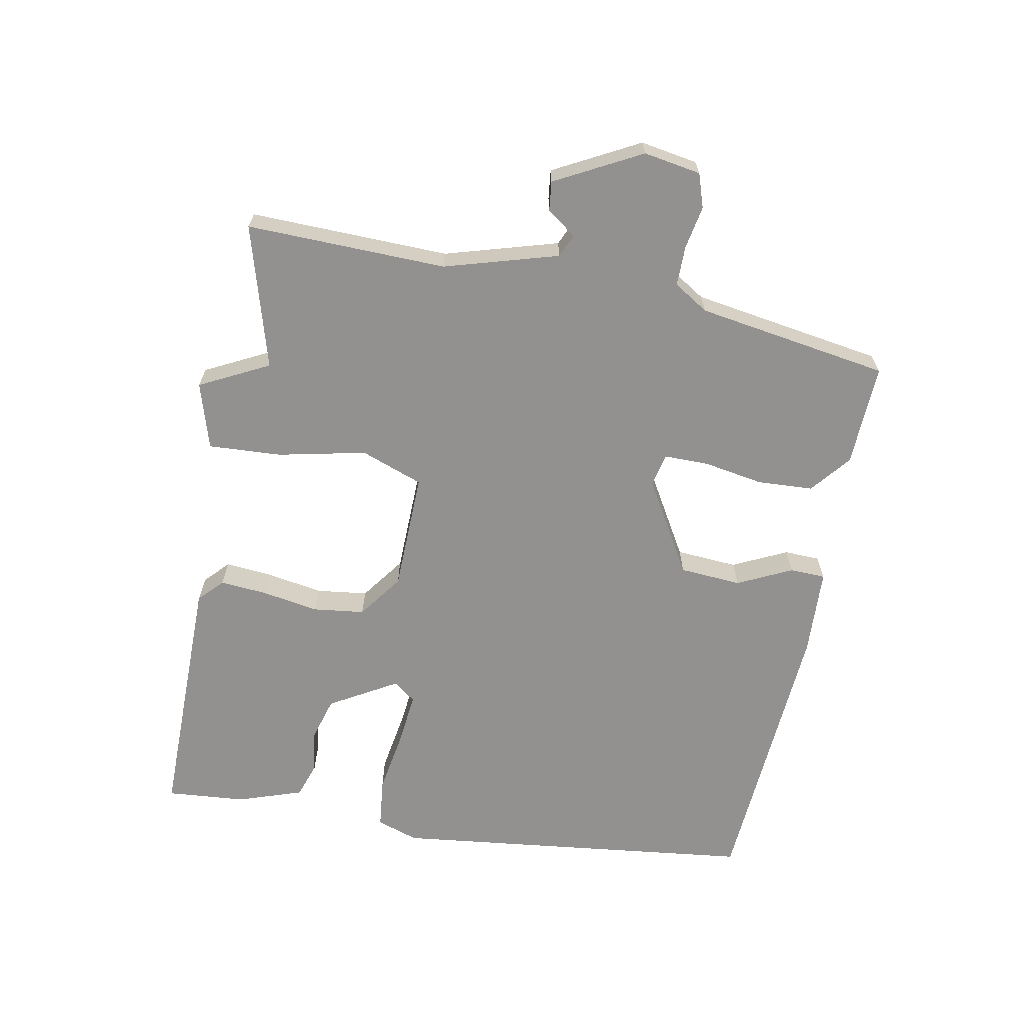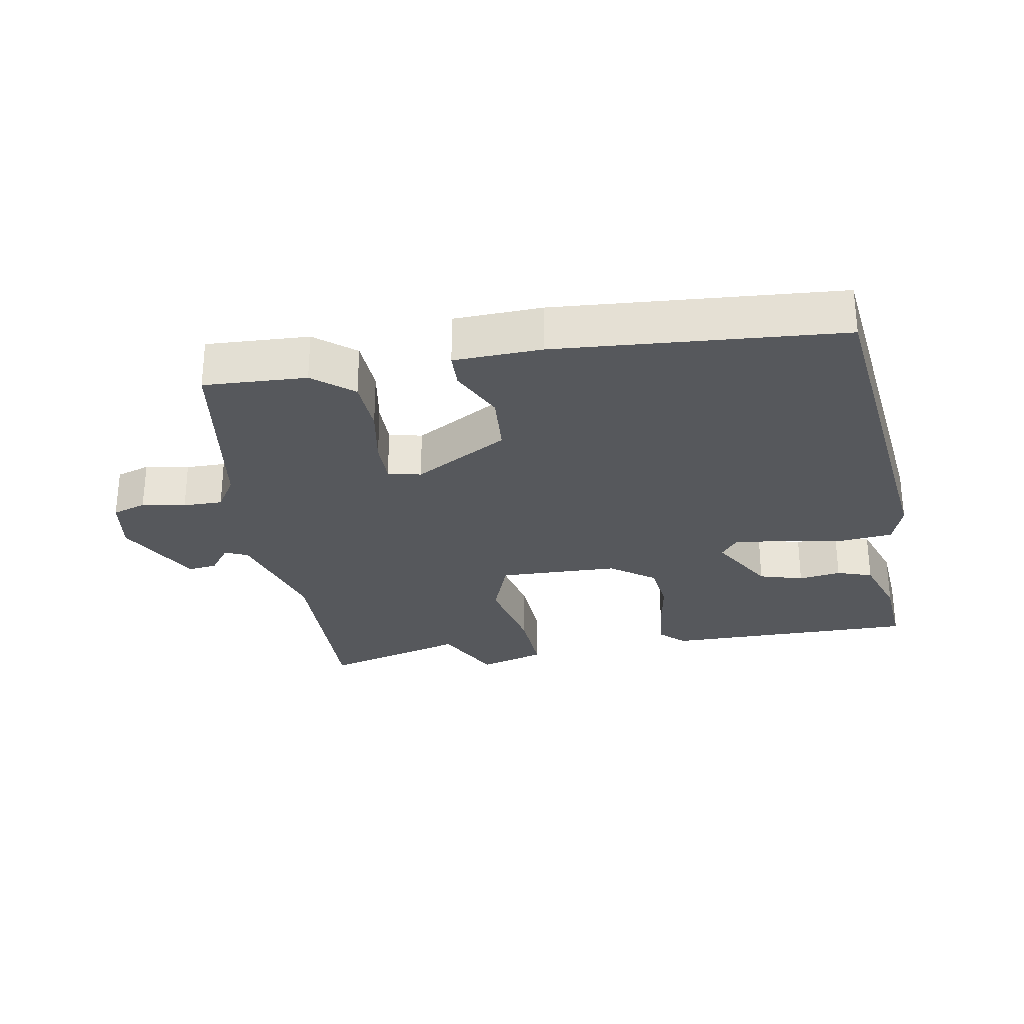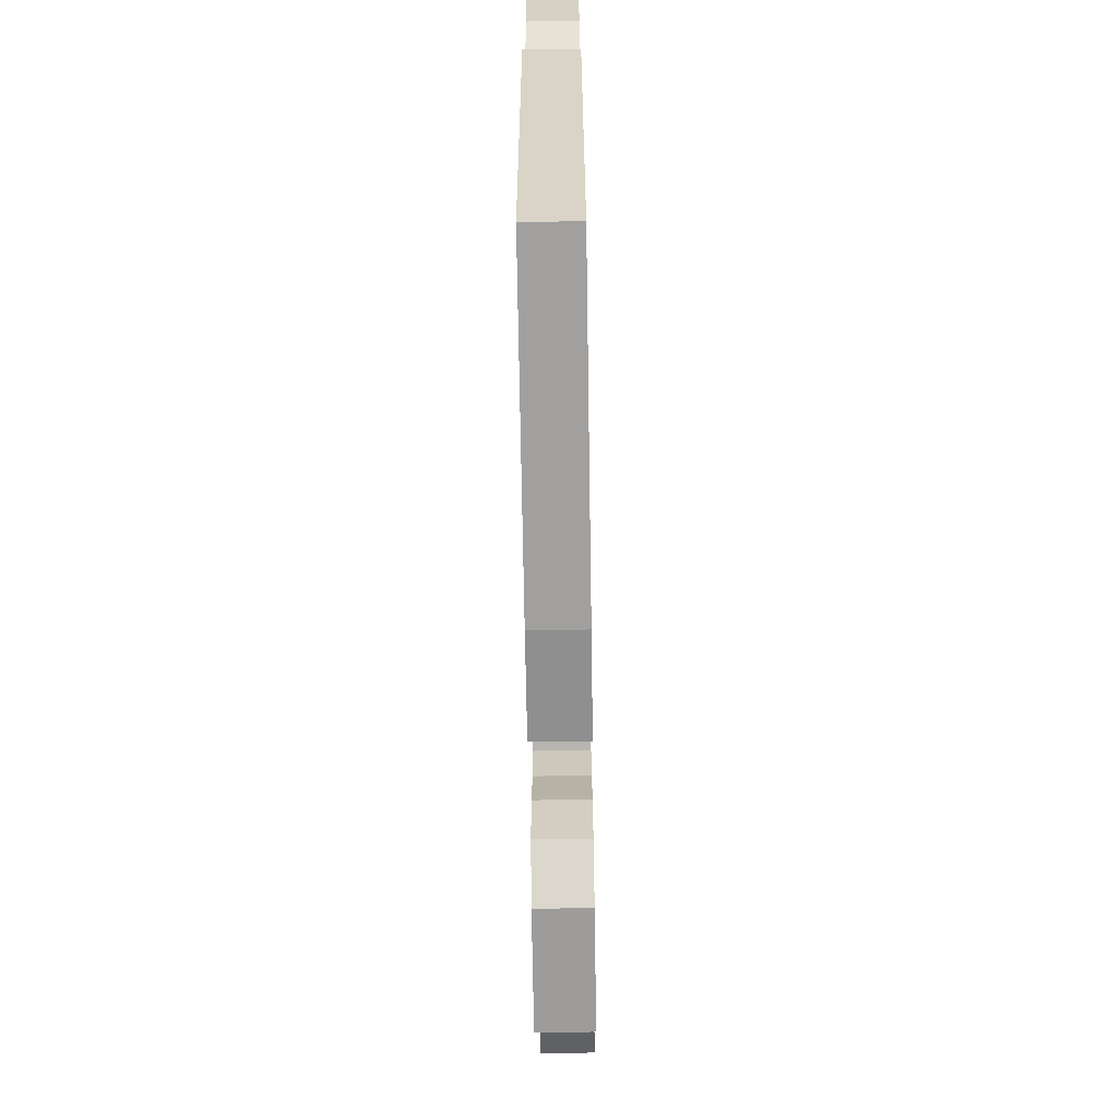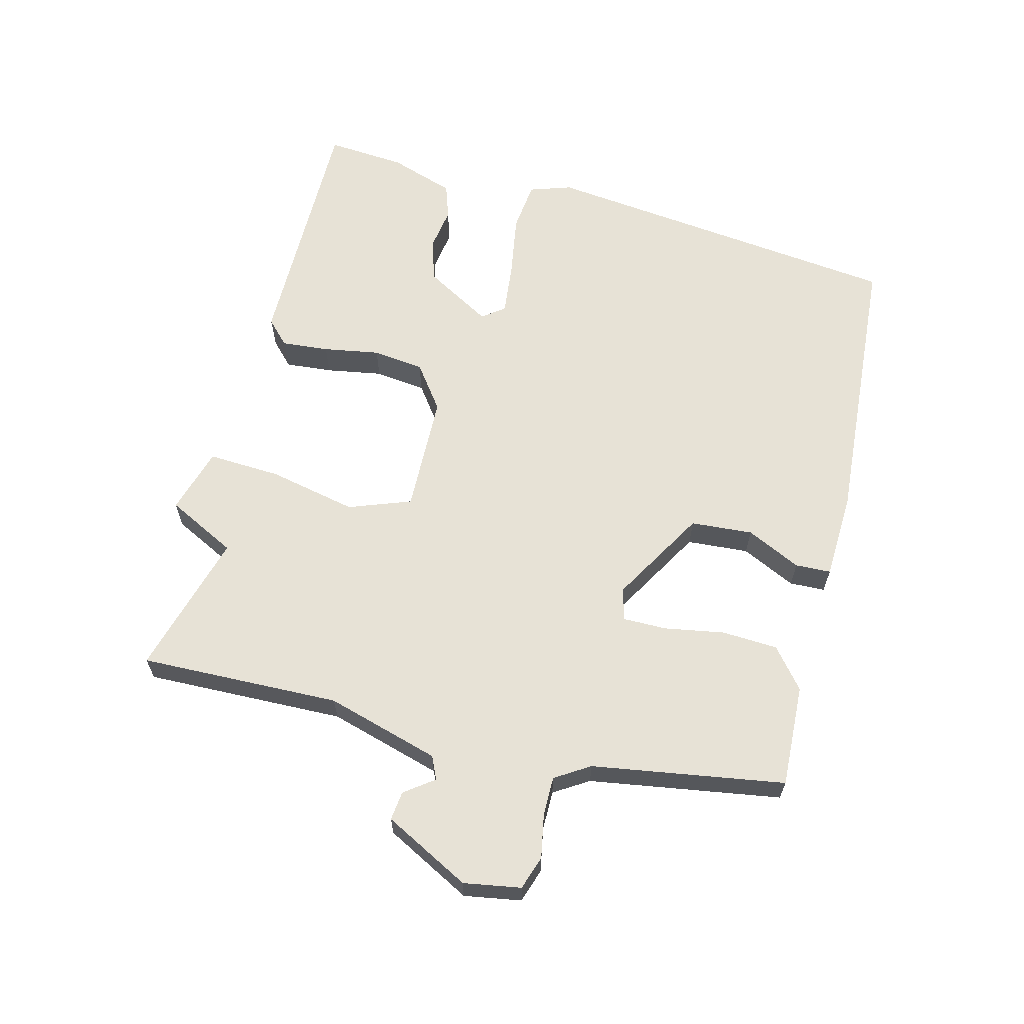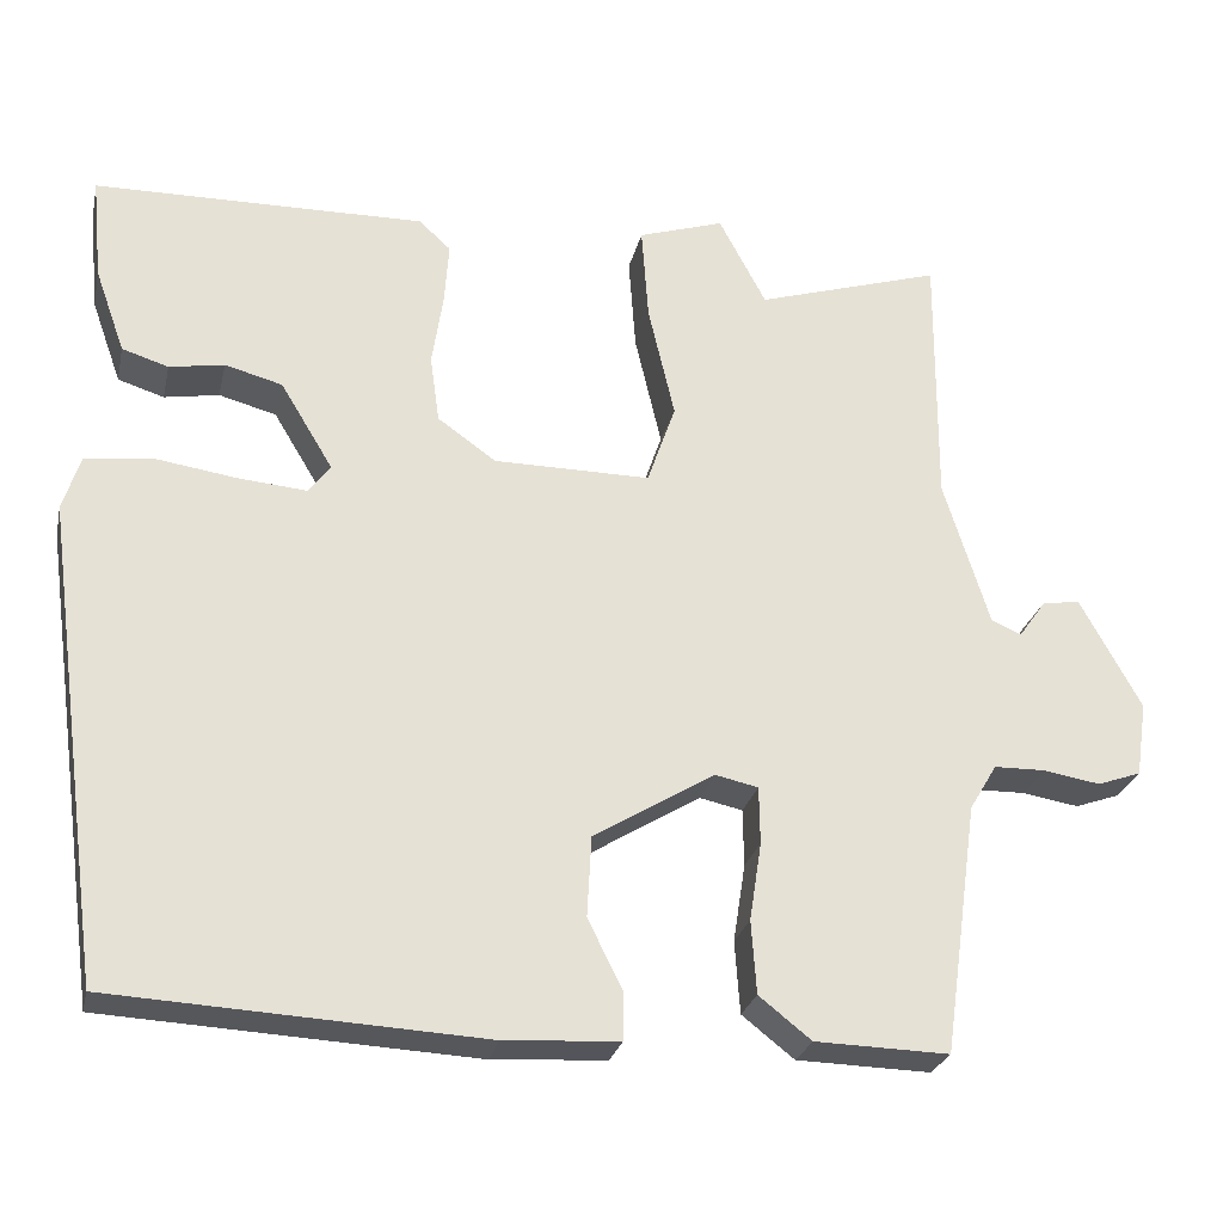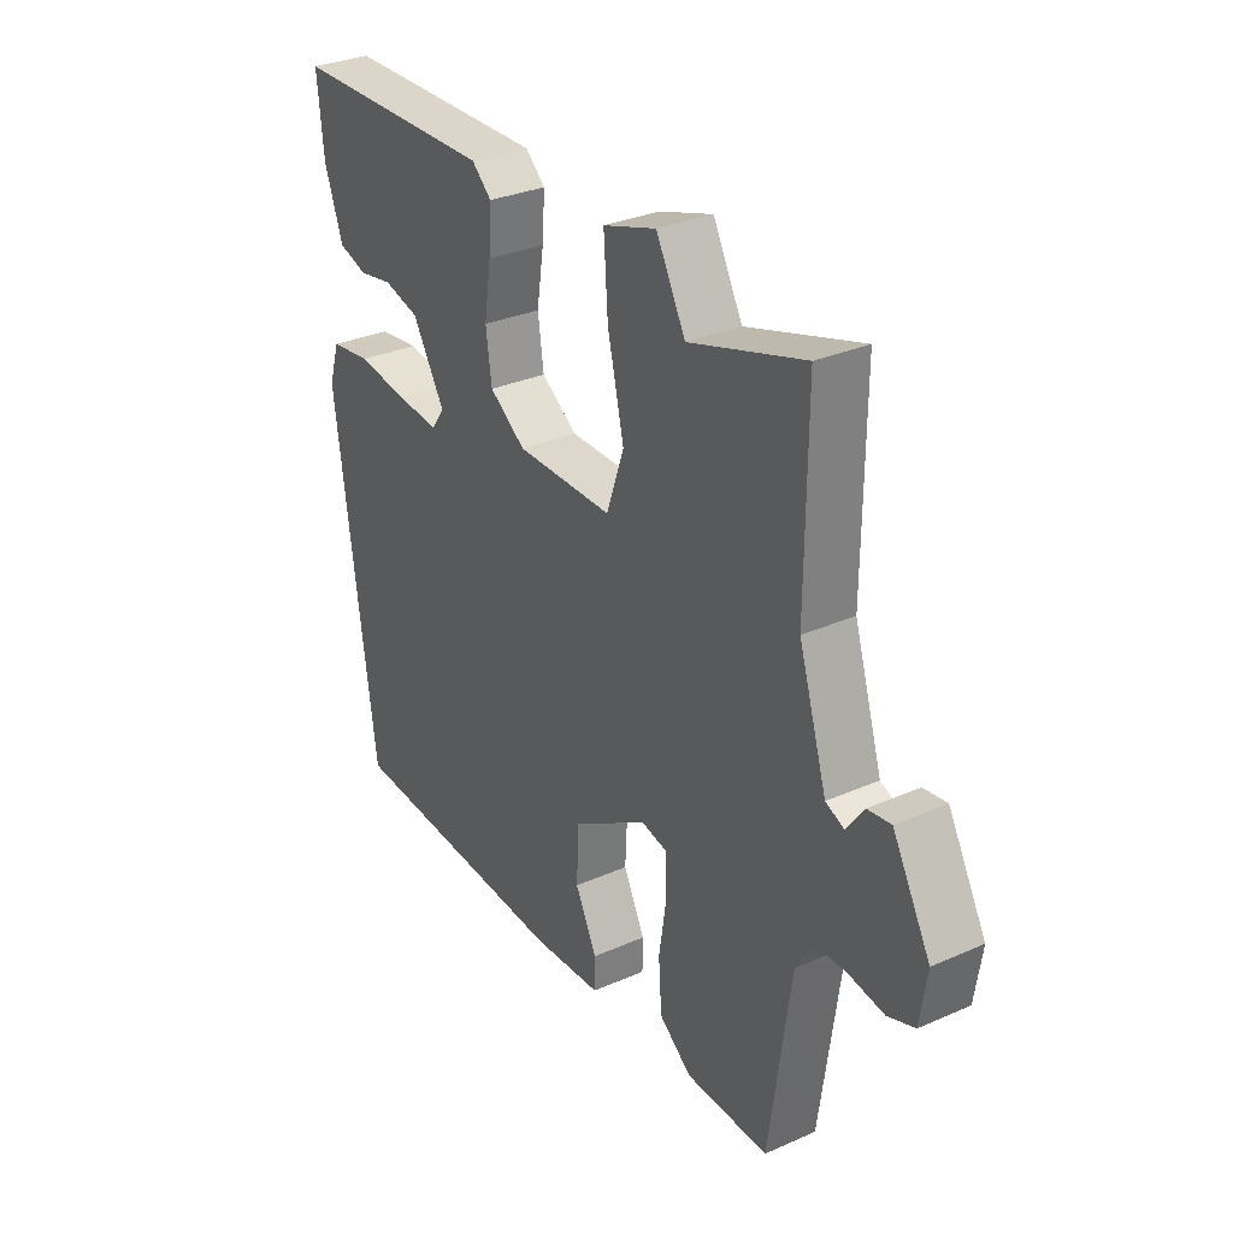
<metadata>
{"format":"obj","ext":"obj","renderer":"f3d","projection":"perspective","resolution":1024,"background":"white","views":[{"elev":-66.1,"azim":78.3,"up":"+Y"},{"elev":-28.1,"azim":-171.2,"up":"+Y"},{"elev":-68.8,"azim":-89.1,"up":"+Z"},{"elev":63.4,"azim":103.2,"up":"+Y"},{"elev":-26.1,"azim":-12.5,"up":"+Z"},{"elev":30.8,"azim":57.6,"up":"+Z"}]}
</metadata>
<code>
v -0.501 0.07 0.489
v -0.116 0.07 0.495
v -0.079 0.07 0.461
v -0.084 0.07 0.389
v -0.097 0.07 0.303
v -0.086 0.07 0.225
v -0.018 0.07 0.177
v 0.164 0.07 0.176
v 0.197 0.07 0.271
v 0.166 0.07 0.404
v 0.158 0.07 0.515
v 0.258 0.07 0.547
v 0.313 0.07 0.443
v 0.529 0.07 0.509
v 0.527 0.07 0.205
v 0.58 0.07 0.034
v 0.615 0.07 0.019
v 0.647 0.07 0.064
v 0.691 0.07 0.07
v 0.762 0.07 -0.059
v 0.749 0.07 -0.146
v 0.698 0.07 -0.164
v 0.632 0.07 -0.153
v 0.572 0.07 -0.154
v 0.54 0.07 -0.207
v 0.499 0.07 -0.5
v 0.343 0.07 -0.496
v 0.282 0.07 -0.448
v 0.276 0.07 -0.363
v 0.29 0.07 -0.272
v 0.289 0.07 -0.205
v 0.239 0.07 -0.194
v 0.098 0.07 -0.28
v 0.093 0.07 -0.374
v 0.134 0.07 -0.456
v 0.133 0.07 -0.51
v 0 0.07 -0.518
v -0.431 0.07 -0.495
v -0.506 0.07 0.059
v -0.486 0.07 0.123
v -0.409 0.07 0.133
v -0.313 0.07 0.119
v -0.233 0.07 0.112
v -0.208 0.07 0.146
v -0.269 0.07 0.247
v -0.336 0.07 0.265
v -0.4 0.07 0.254
v -0.454 0.07 0.271
v -0.489 0.07 0.369
v -0.501 0 0.489
v -0.116 0 0.495
v -0.079 0 0.461
v -0.084 0 0.389
v -0.097 0 0.303
v -0.086 0 0.225
v -0.018 0 0.177
v 0.164 0 0.176
v 0.197 0 0.271
v 0.166 0 0.404
v 0.158 0 0.515
v 0.258 0 0.547
v 0.313 0 0.443
v 0.529 0 0.509
v 0.527 0 0.205
v 0.58 0 0.034
v 0.615 0 0.019
v 0.647 0 0.064
v 0.691 0 0.07
v 0.762 0 -0.059
v 0.749 0 -0.146
v 0.698 0 -0.164
v 0.632 0 -0.153
v 0.572 0 -0.154
v 0.54 0 -0.207
v 0.499 0 -0.5
v 0.343 0 -0.496
v 0.282 0 -0.448
v 0.276 0 -0.363
v 0.29 0 -0.272
v 0.289 0 -0.205
v 0.239 0 -0.194
v 0.098 0 -0.28
v 0.093 0 -0.374
v 0.134 0 -0.456
v 0.133 0 -0.51
v 0 0 -0.518
v -0.431 0 -0.495
v -0.506 0 0.059
v -0.486 0 0.123
v -0.409 0 0.133
v -0.313 0 0.119
v -0.233 0 0.112
v -0.208 0 0.146
v -0.269 0 0.247
v -0.336 0 0.265
v -0.4 0 0.254
v -0.454 0 0.271
v -0.489 0 0.369
f 46 47 48 49
f 45 46 49 1
f 39 40 41 42
f 39 42 43
f 38 39 43
f 37 38 43 44
f 34 35 36 37
f 33 34 37 44
f 27 28 29 30
f 25 26 27 30
f 24 25 30 31
f 20 21 22 23
f 20 23 24
f 17 18 19 20
f 16 17 20 24
f 15 16 24 31
f 13 14 15 31
f 9 10 11 12
f 9 12 13 31
f 2 3 4 5
f 45 1 2 5
f 45 5 6
f 32 33 44 45
f 32 45 6 7
f 8 9 31 32
f 7 8 32
f 98 97 96 95
f 50 98 95 94
f 91 90 89 88
f 92 91 88
f 92 88 87
f 93 92 87 86
f 86 85 84 83
f 93 86 83 82
f 79 78 77 76
f 79 76 75 74
f 80 79 74 73
f 72 71 70 69
f 73 72 69
f 69 68 67 66
f 73 69 66 65
f 80 73 65 64
f 80 64 63 62
f 61 60 59 58
f 80 62 61 58
f 54 53 52 51
f 54 51 50 94
f 55 54 94
f 94 93 82 81
f 56 55 94 81
f 81 80 58 57
f 81 57 56
f 1 50 51 2
f 2 51 52 3
f 3 52 53 4
f 4 53 54 5
f 5 54 55 6
f 6 55 56 7
f 7 56 57 8
f 8 57 58 9
f 9 58 59 10
f 10 59 60 11
f 11 60 61 12
f 12 61 62 13
f 13 62 63 14
f 14 63 64 15
f 15 64 65 16
f 16 65 66 17
f 17 66 67 18
f 18 67 68 19
f 19 68 69 20
f 20 69 70 21
f 21 70 71 22
f 22 71 72 23
f 23 72 73 24
f 24 73 74 25
f 25 74 75 26
f 26 75 76 27
f 27 76 77 28
f 28 77 78 29
f 29 78 79 30
f 30 79 80 31
f 31 80 81 32
f 32 81 82 33
f 33 82 83 34
f 34 83 84 35
f 35 84 85 36
f 36 85 86 37
f 37 86 87 38
f 38 87 88 39
f 39 88 89 40
f 40 89 90 41
f 41 90 91 42
f 42 91 92 43
f 43 92 93 44
f 44 93 94 45
f 45 94 95 46
f 46 95 96 47
f 47 96 97 48
f 48 97 98 49
f 49 98 50 1

</code>
